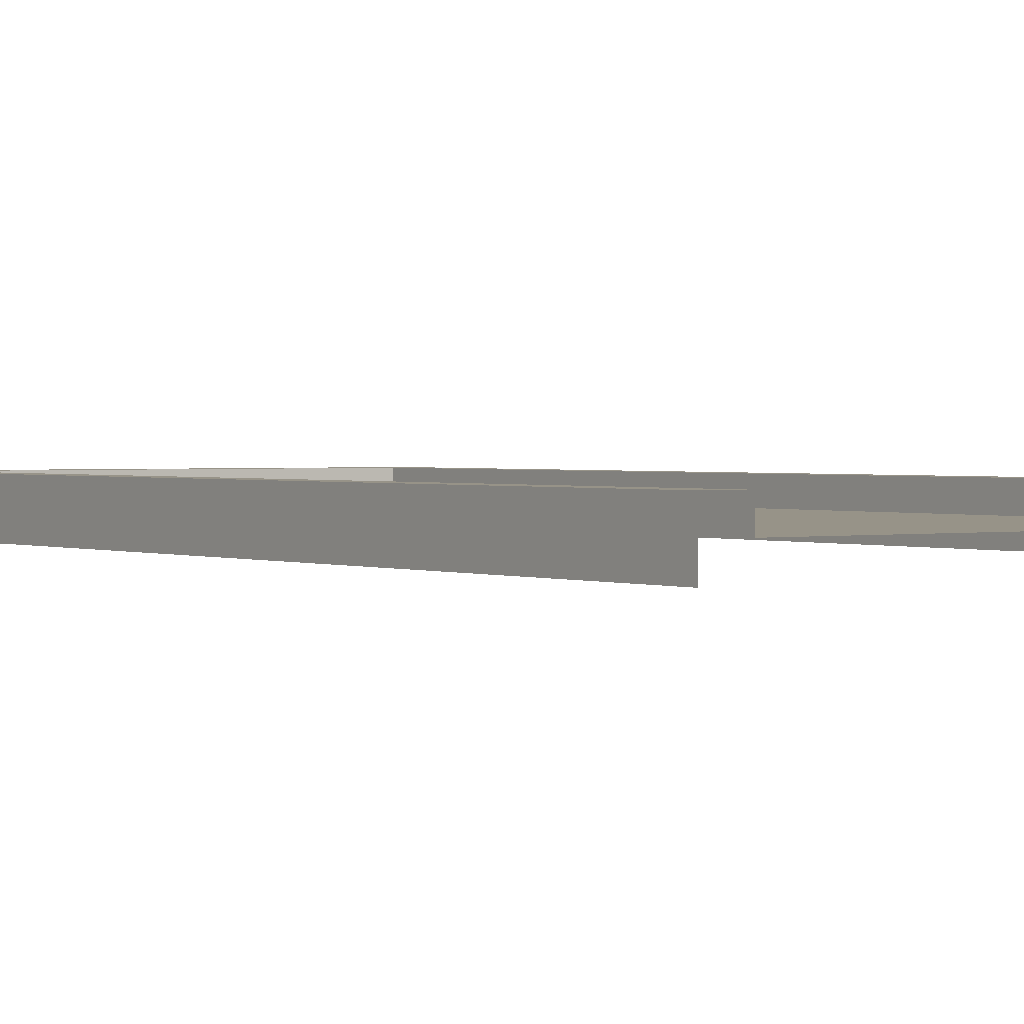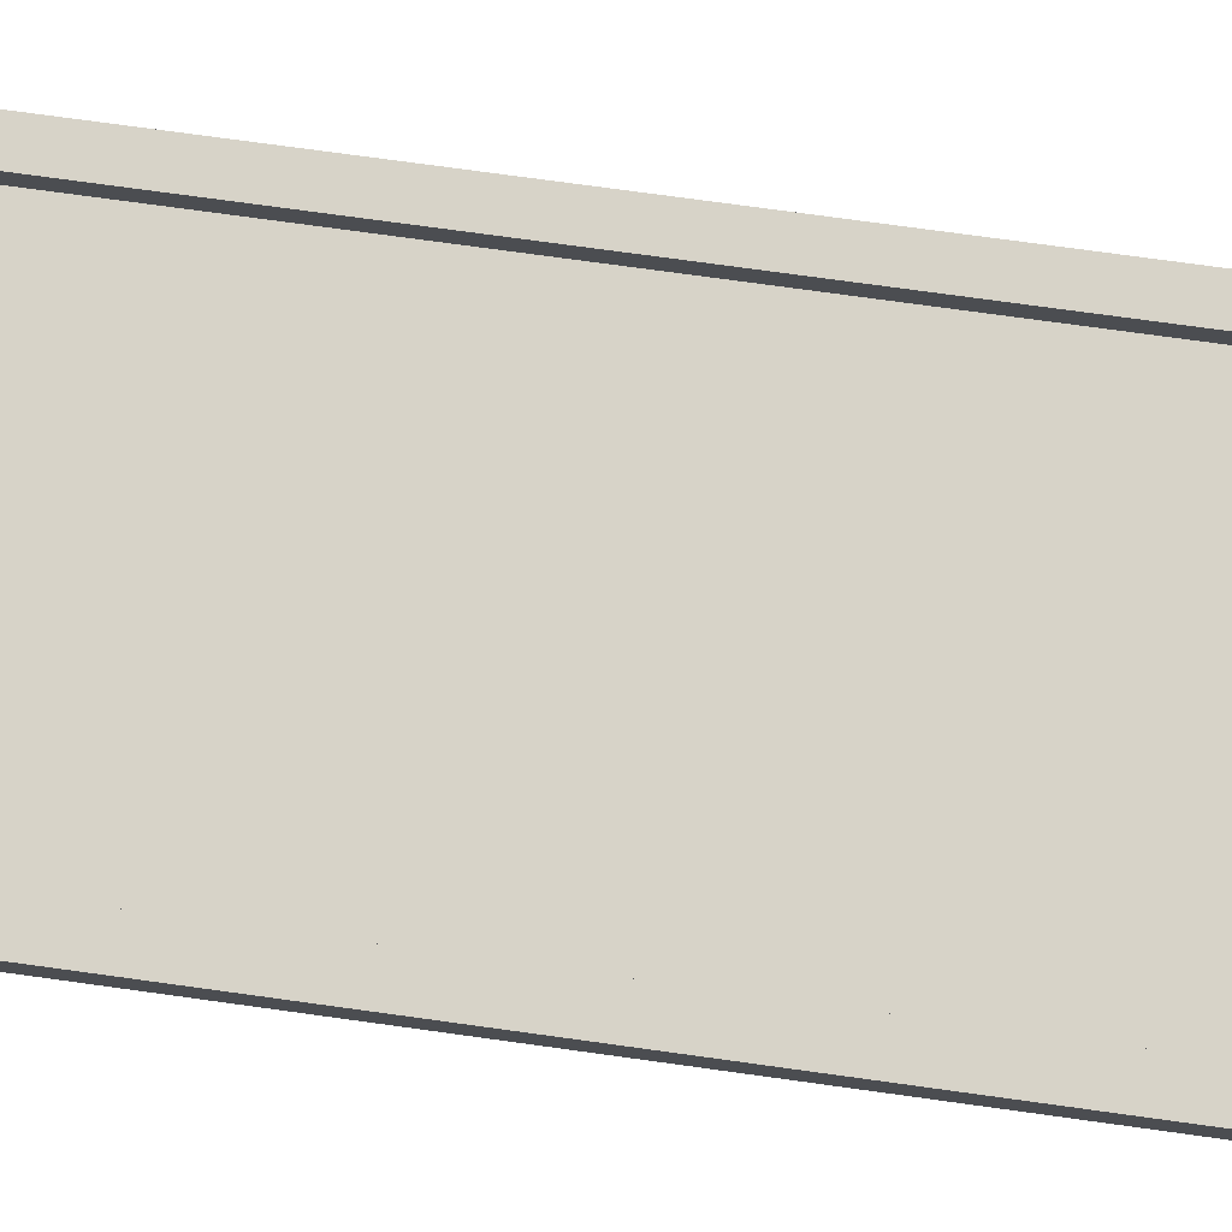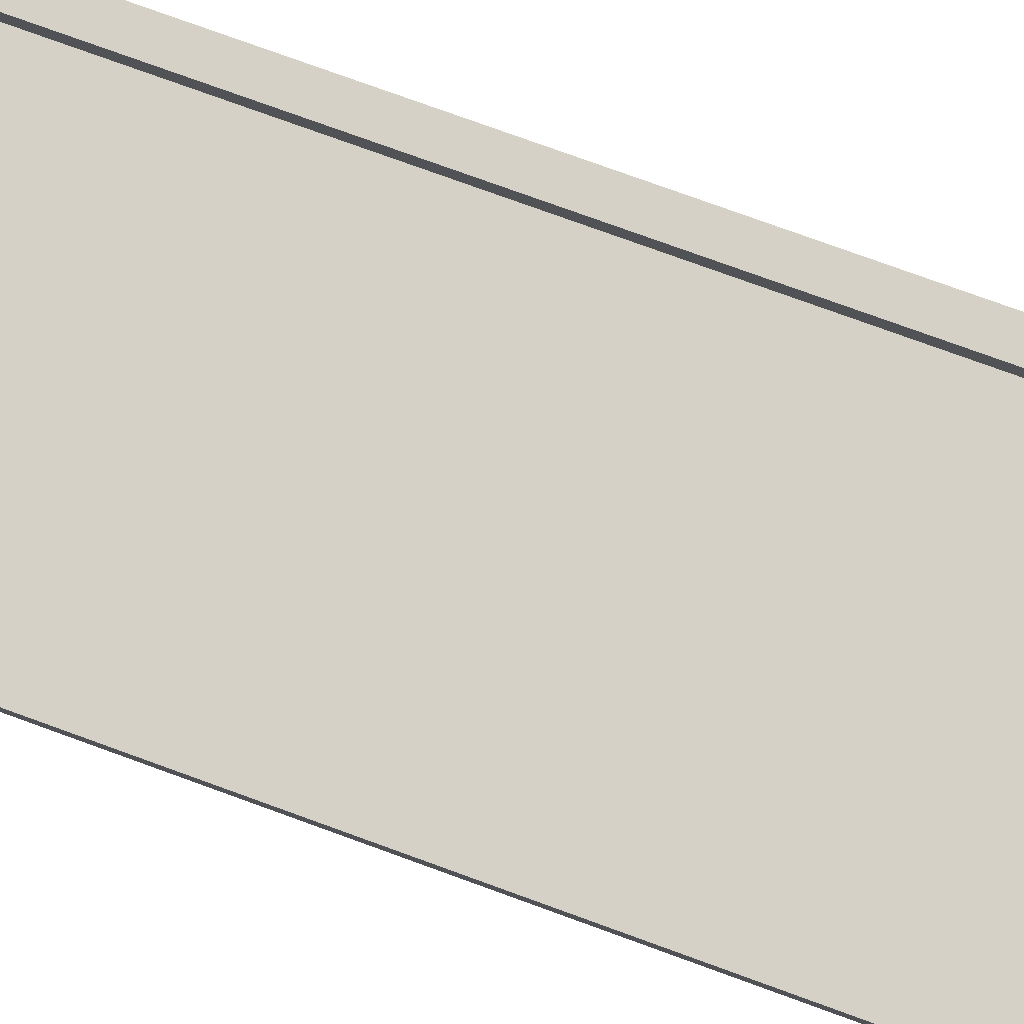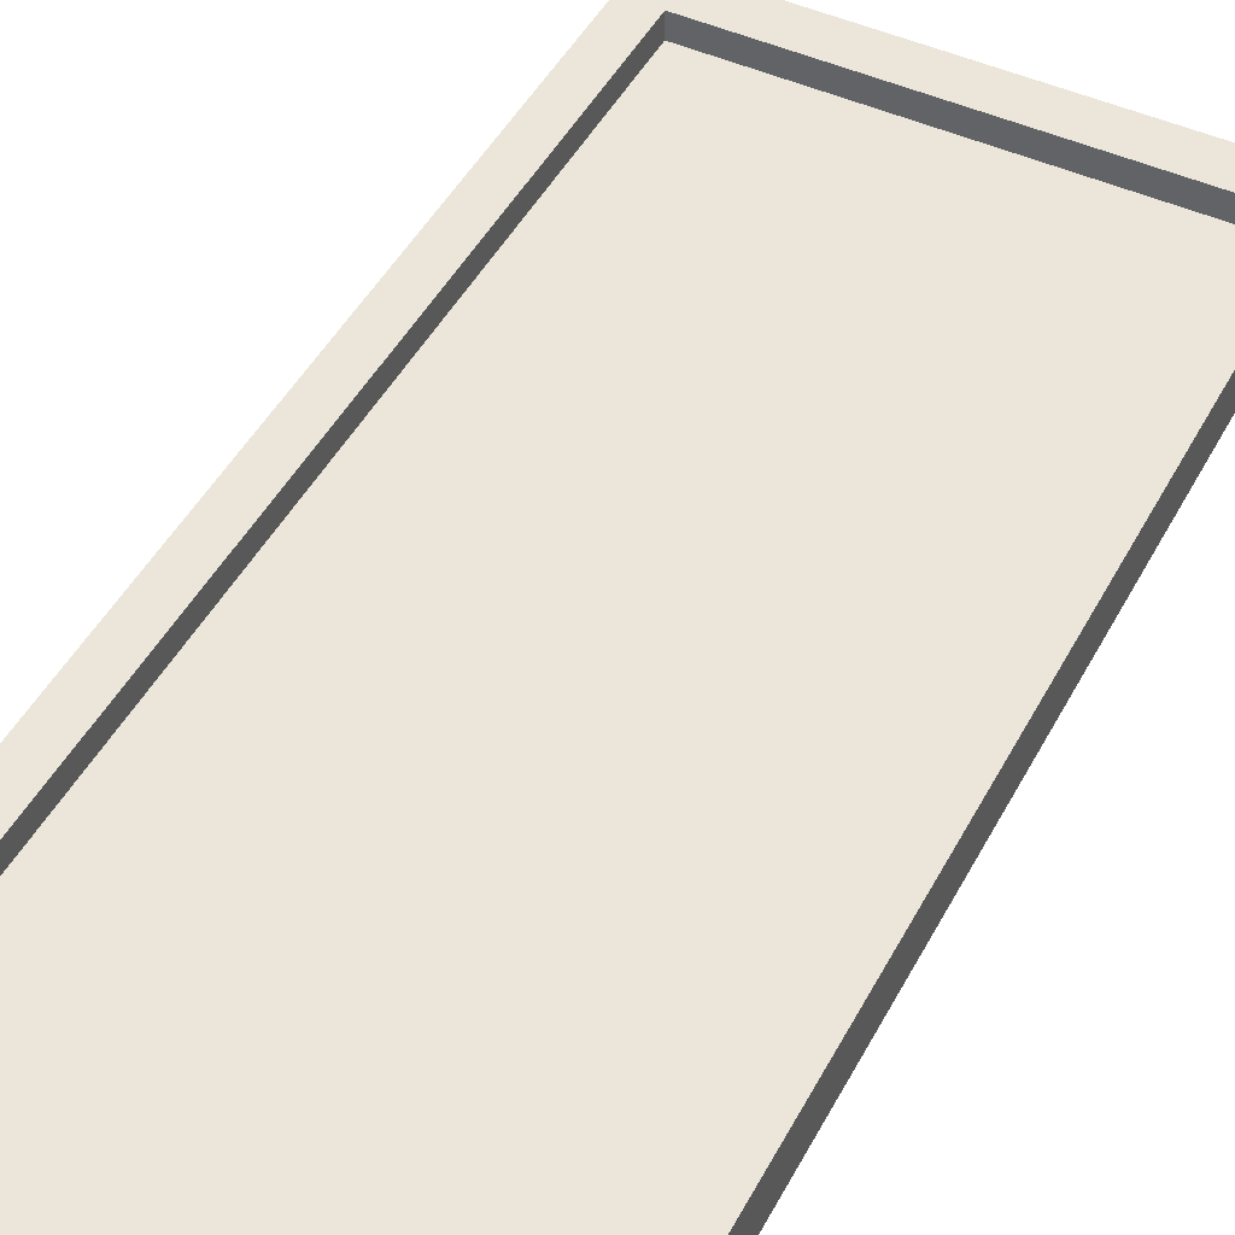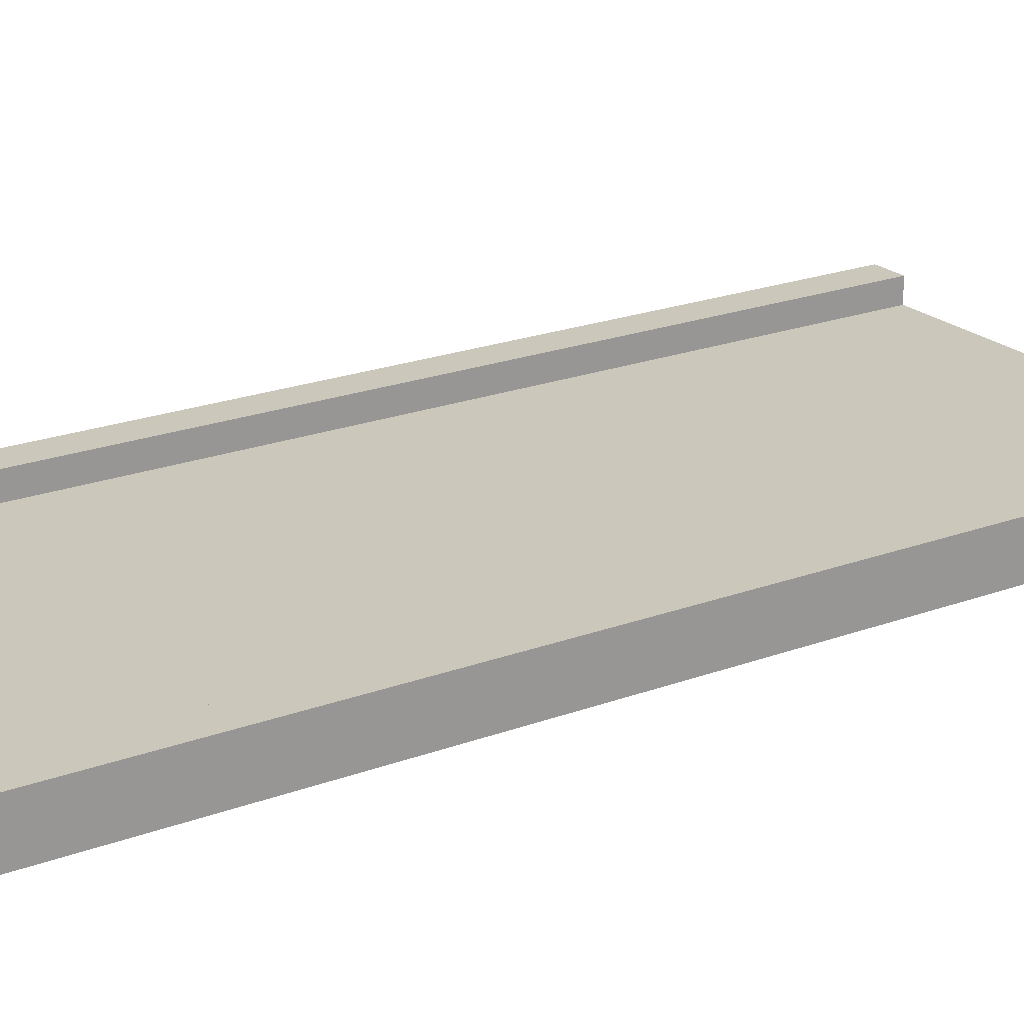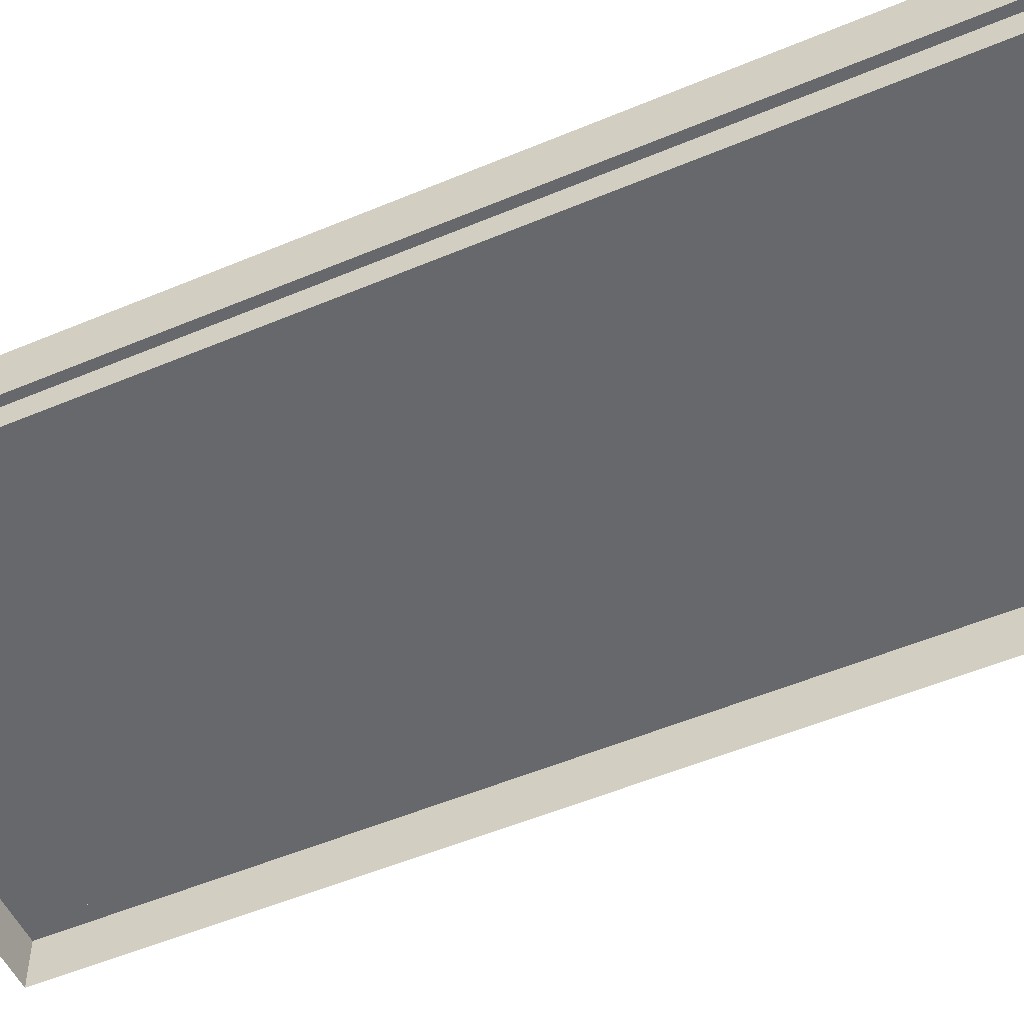
<metadata>
{"format":"obj","ext":"obj","renderer":"f3d","projection":"perspective","resolution":1024,"background":"white","views":[{"elev":1.4,"azim":-34.8,"up":"+Z"},{"elev":76.5,"azim":97.8,"up":"+Z"},{"elev":79.7,"azim":109.8,"up":"+Z"},{"elev":47.2,"azim":27.1,"up":"+Z"},{"elev":21.6,"azim":-123.4,"up":"+Z"},{"elev":-52.3,"azim":-65.5,"up":"+Z"}]}
</metadata>
<code>
g default
v -41.85 0 5
v 41.85 0 5
v -41.85 200 5
v 41.85 200 5
v -49.39 209 5
v 49.39 209 5
v 49.39 209 -5
v -49.39 209 -5
v 49.39 0 -5
v 49.39 0 5
v -49.39 0 -5
v -49.39 0 5
v -41.85 0 0
v 41.85 0 0
v 41.85 200 0
v -41.85 200 0
g pCube10
f 13 14 15 16
f 5 6 7 8
f 10 9 7 6
f 11 12 5 8
f 3 4 6 5
f 4 2 10 6
f 1 3 5 12
f 2 4 15 14
f 4 3 16 15
f 3 1 13 16

</code>
